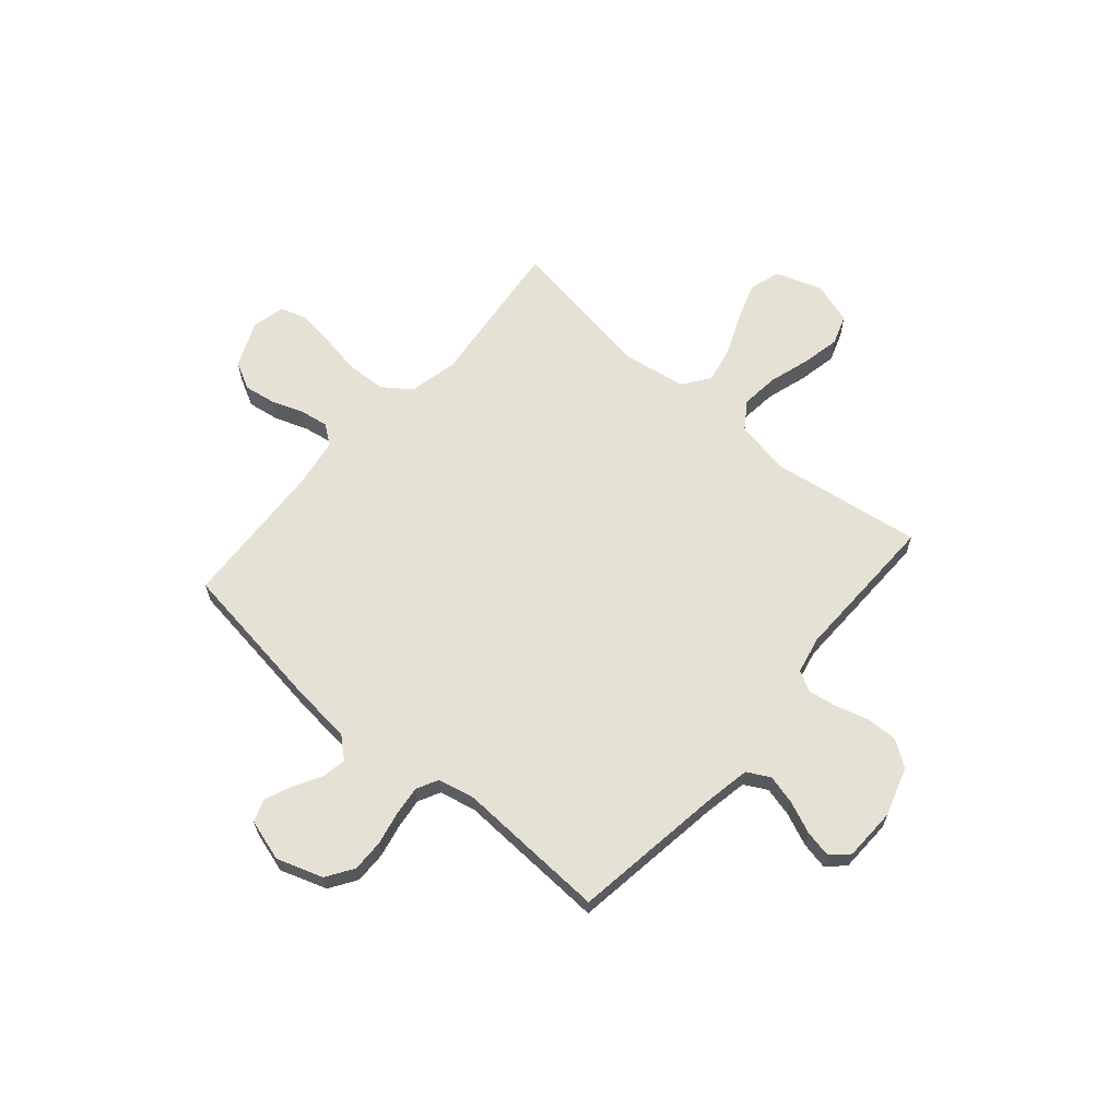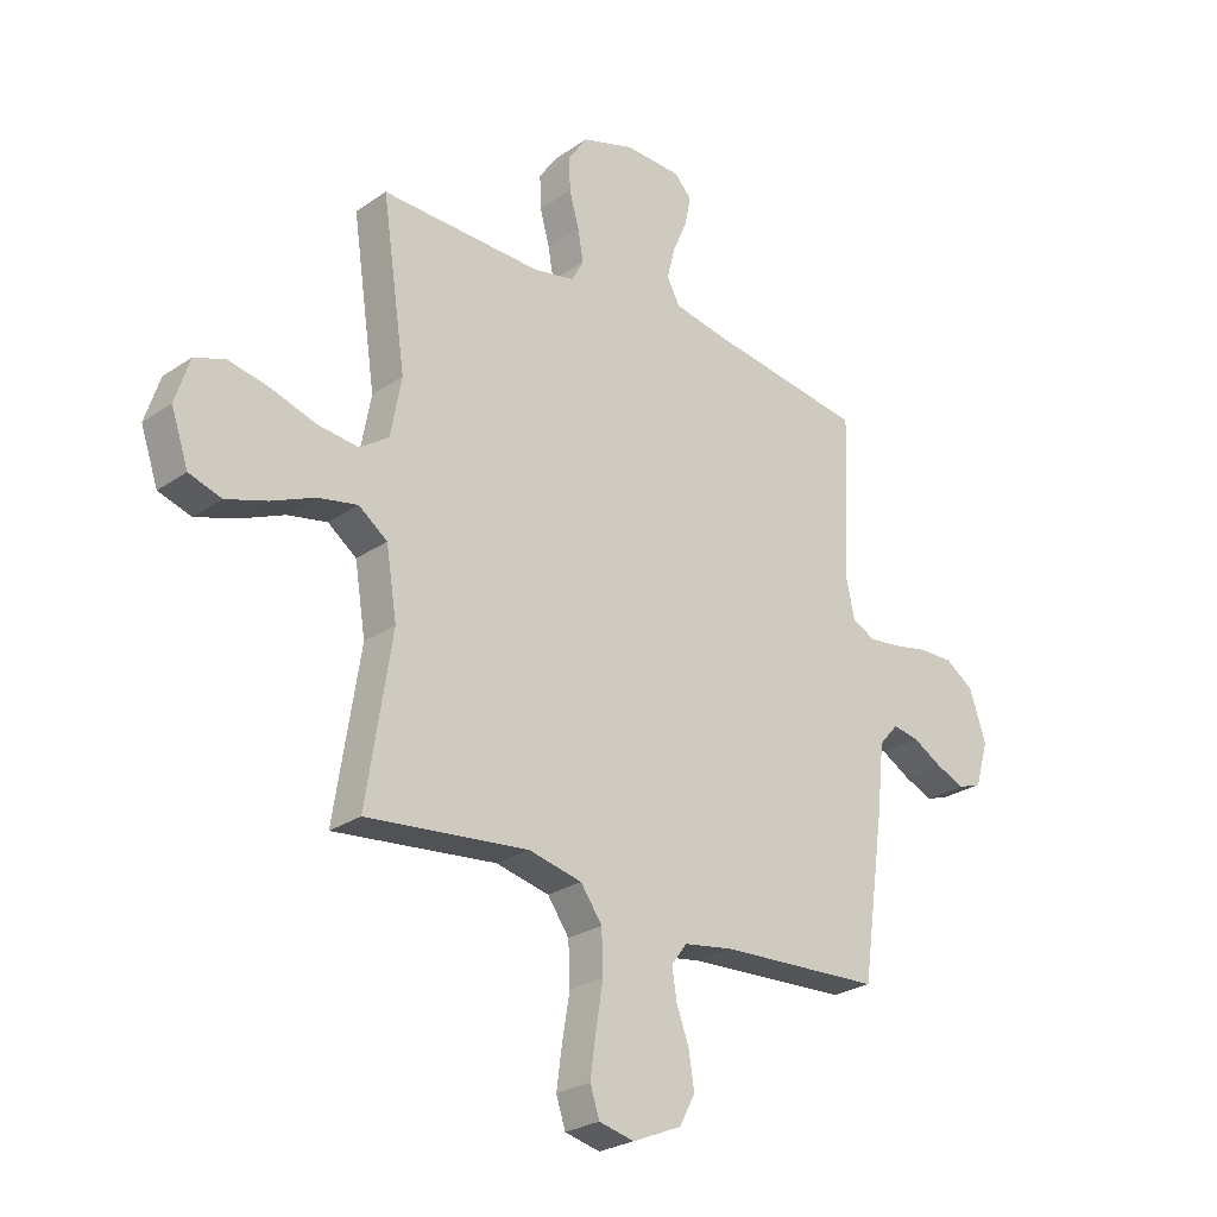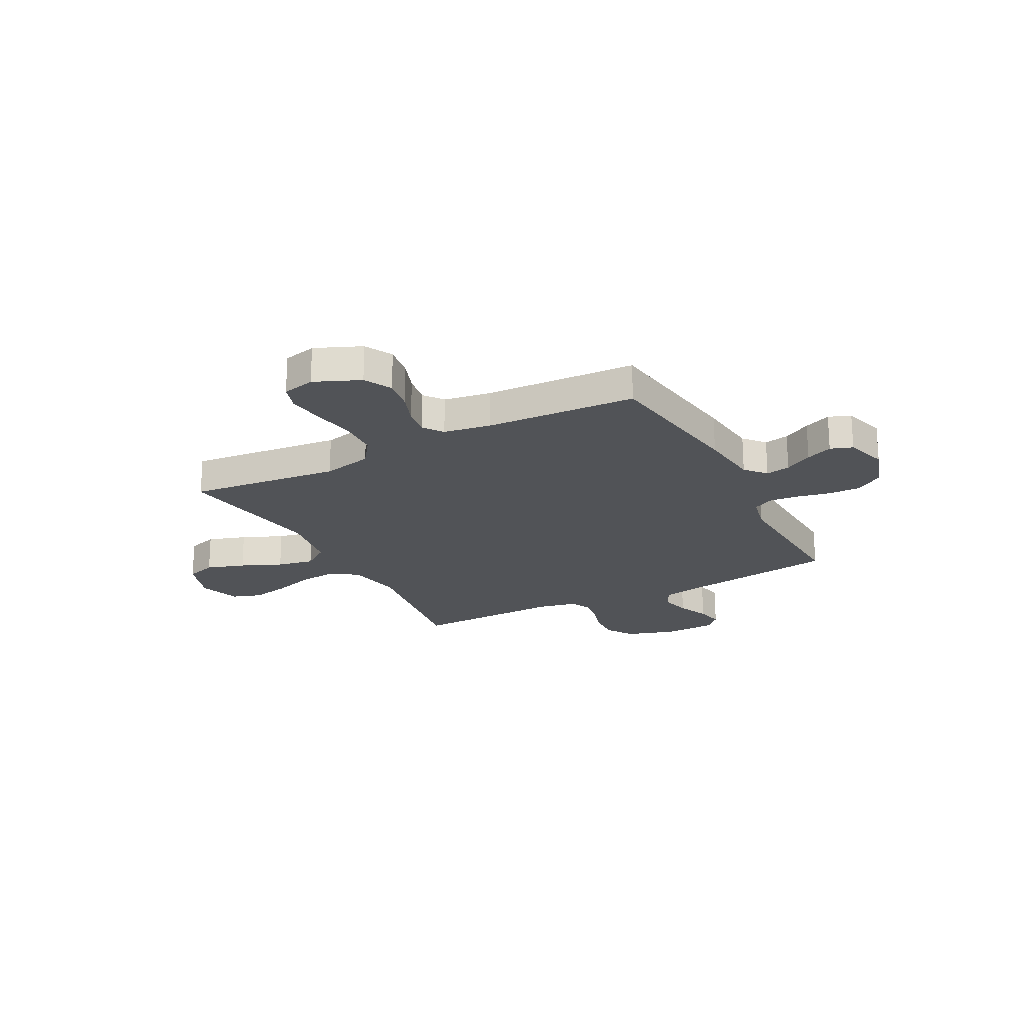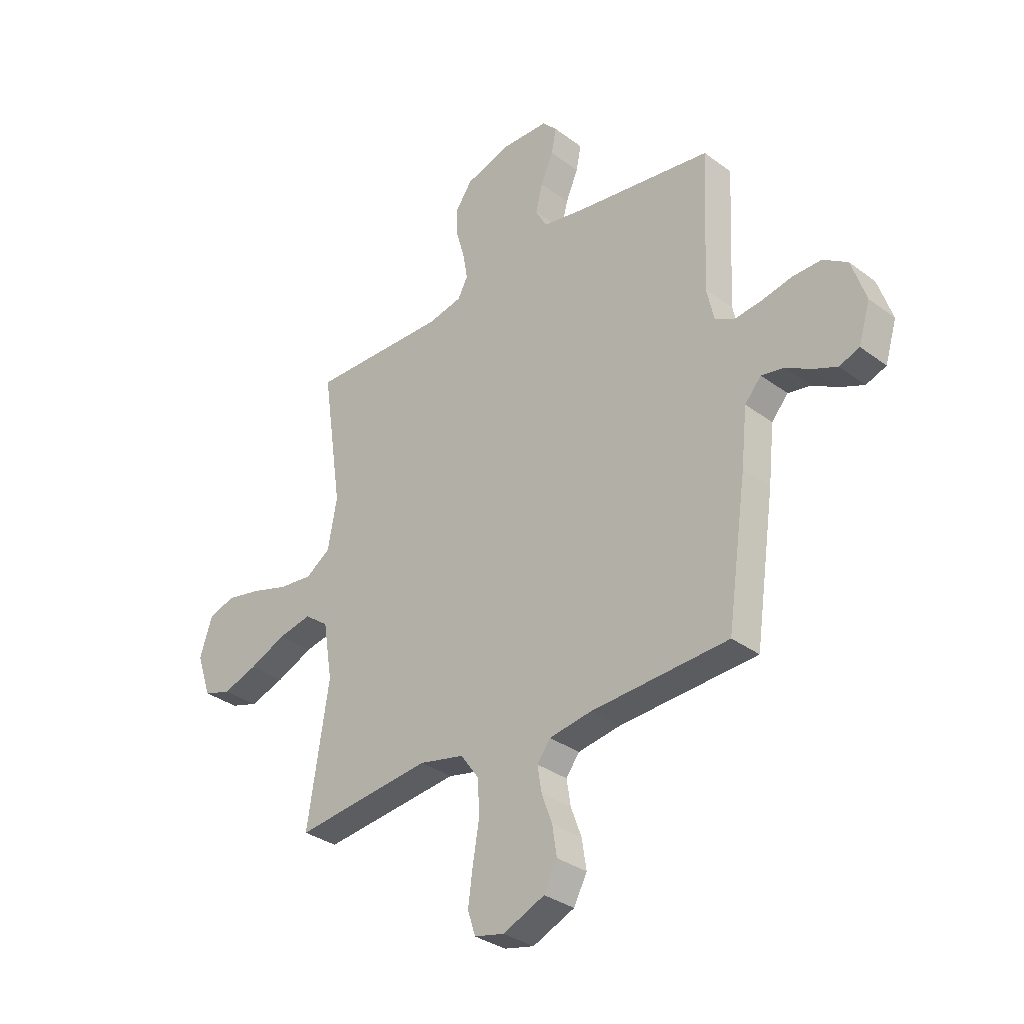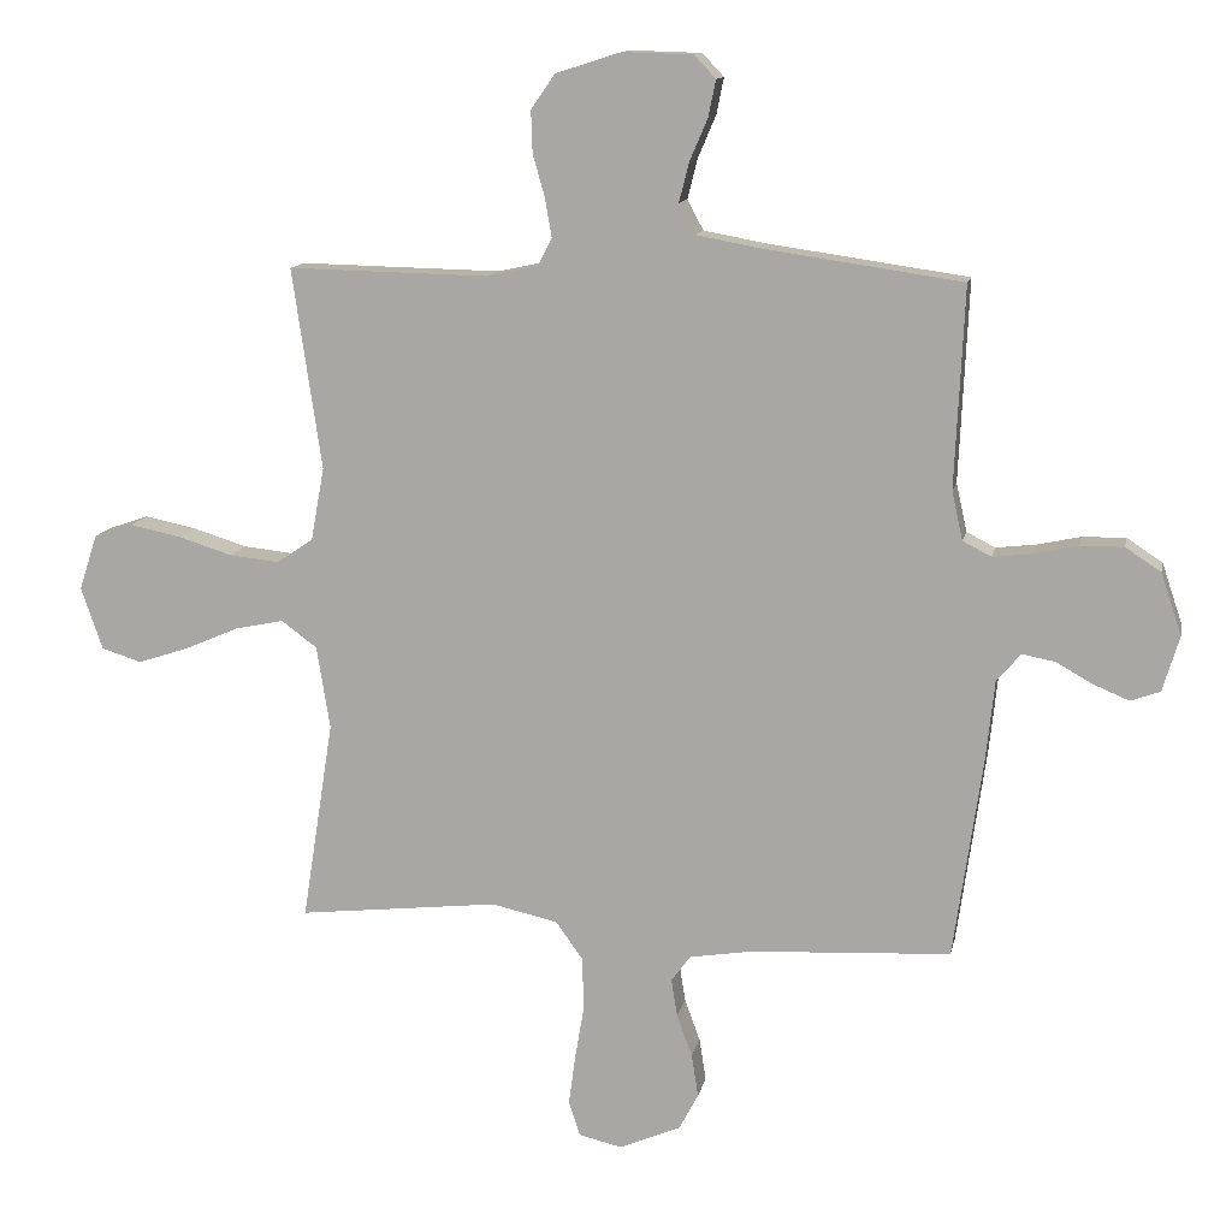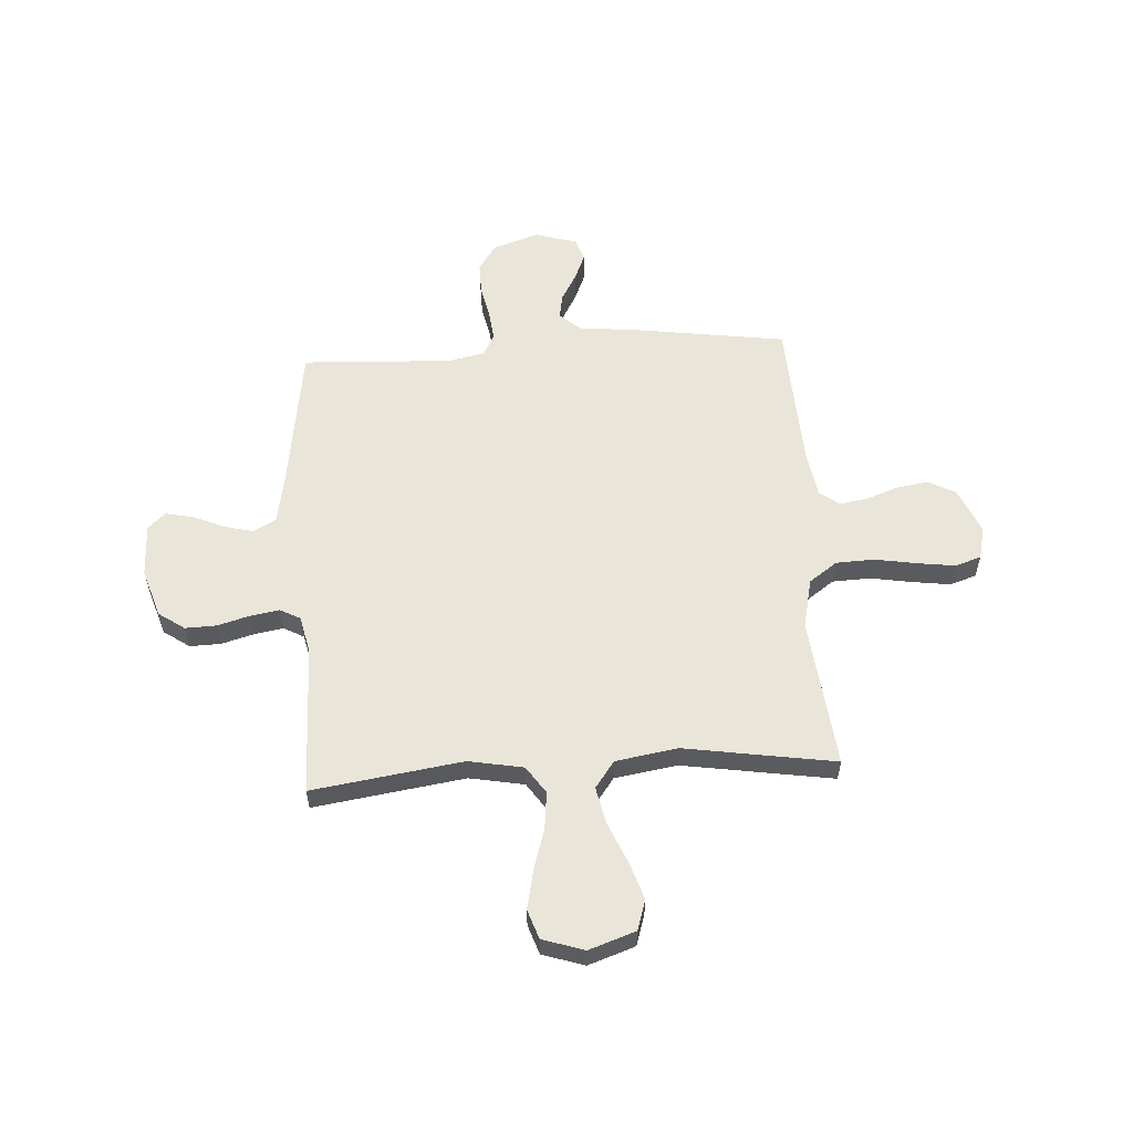
<metadata>
{"format":"obj","ext":"obj","renderer":"f3d","projection":"perspective","resolution":1024,"background":"white","views":[{"elev":64.2,"azim":-49.3,"up":"+Y"},{"elev":-26.2,"azim":137.0,"up":"+Z"},{"elev":-21.7,"azim":-152.2,"up":"+Y"},{"elev":-32.9,"azim":-135.7,"up":"+Z"},{"elev":12.5,"azim":-168.6,"up":"+Z"},{"elev":57.7,"azim":86.5,"up":"+Y"}]}
</metadata>
<code>
v -0.5 0.07 0.5
v -0.2 0.07 0.543
v -0.108 0.07 0.56
v -0.084 0.07 0.605
v -0.099 0.07 0.664
v -0.126 0.07 0.727
v -0.137 0.07 0.781
v -0.105 0.07 0.815
v 0 0.07 0.818
v 0.097 0.07 0.787
v 0.133 0.07 0.735
v 0.131 0.07 0.673
v 0.113 0.07 0.609
v 0.103 0.07 0.551
v 0.125 0.07 0.51
v 0.2 0.07 0.494
v 0.5 0.07 0.5
v 0.456 0.07 0.2
v 0.476 0.07 0.091
v 0.53 0.07 0.054
v 0.605 0.07 0.062
v 0.686 0.07 0.087
v 0.763 0.07 0.103
v 0.821 0.07 0.083
v 0.848 0.07 0
v 0.816 0.07 -0.093
v 0.756 0.07 -0.112
v 0.68 0.07 -0.087
v 0.599 0.07 -0.052
v 0.526 0.07 -0.037
v 0.473 0.07 -0.076
v 0.453 0.07 -0.2
v 0.5 0.07 -0.5
v 0.2 0.07 -0.467
v 0.101 0.07 -0.489
v 0.061 0.07 -0.545
v 0.058 0.07 -0.622
v 0.072 0.07 -0.705
v 0.082 0.07 -0.78
v 0.065 0.07 -0.832
v 0 0.07 -0.847
v -0.091 0.07 -0.808
v -0.12 0.07 -0.753
v -0.11 0.07 -0.689
v -0.087 0.07 -0.626
v -0.078 0.07 -0.57
v -0.107 0.07 -0.531
v -0.2 0.07 -0.516
v -0.5 0.07 -0.5
v -0.543 0.07 -0.2
v -0.556 0.07 -0.078
v -0.592 0.07 -0.037
v -0.641 0.07 -0.046
v -0.696 0.07 -0.077
v -0.749 0.07 -0.099
v -0.793 0.07 -0.083
v -0.818 0.07 0
v -0.787 0.07 0.092
v -0.734 0.07 0.127
v -0.67 0.07 0.126
v -0.604 0.07 0.112
v -0.545 0.07 0.105
v -0.502 0.07 0.127
v -0.486 0.07 0.2
v -0.5 0 0.5
v -0.2 0 0.543
v -0.108 0 0.56
v -0.084 0 0.605
v -0.099 0 0.664
v -0.126 0 0.727
v -0.137 0 0.781
v -0.105 0 0.815
v 0 0 0.818
v 0.097 0 0.787
v 0.133 0 0.735
v 0.131 0 0.673
v 0.113 0 0.609
v 0.103 0 0.551
v 0.125 0 0.51
v 0.2 0 0.494
v 0.5 0 0.5
v 0.456 0 0.2
v 0.476 0 0.091
v 0.53 0 0.054
v 0.605 0 0.062
v 0.686 0 0.087
v 0.763 0 0.103
v 0.821 0 0.083
v 0.848 0 0
v 0.816 0 -0.093
v 0.756 0 -0.112
v 0.68 0 -0.087
v 0.599 0 -0.052
v 0.526 0 -0.037
v 0.473 0 -0.076
v 0.453 0 -0.2
v 0.5 0 -0.5
v 0.2 0 -0.467
v 0.101 0 -0.489
v 0.061 0 -0.545
v 0.058 0 -0.622
v 0.072 0 -0.705
v 0.082 0 -0.78
v 0.065 0 -0.832
v 0 0 -0.847
v -0.091 0 -0.808
v -0.12 0 -0.753
v -0.11 0 -0.689
v -0.087 0 -0.626
v -0.078 0 -0.57
v -0.107 0 -0.531
v -0.2 0 -0.516
v -0.5 0 -0.5
v -0.543 0 -0.2
v -0.556 0 -0.078
v -0.592 0 -0.037
v -0.641 0 -0.046
v -0.696 0 -0.077
v -0.749 0 -0.099
v -0.793 0 -0.083
v -0.818 0 0
v -0.787 0 0.092
v -0.734 0 0.127
v -0.67 0 0.126
v -0.604 0 0.112
v -0.545 0 0.105
v -0.502 0 0.127
v -0.486 0 0.2
f 58 59 60 61
f 58 61 62
f 57 58 62
f 56 57 62
f 53 54 55 56
f 53 56 62 63
f 48 49 50 51
f 47 48 51
f 47 51 52
f 42 43 44 45
f 42 45 46
f 41 42 46
f 40 41 46
f 37 38 39 40
f 37 40 46
f 36 37 46 47
f 32 33 34
f 31 32 34 35
f 26 27 28 29
f 26 29 30
f 25 26 30
f 24 25 30
f 21 22 23 24
f 20 21 24 30
f 19 20 30 31
f 16 17 18
f 15 16 18 19
f 10 11 12 13
f 10 13 14
f 9 10 14
f 8 9 14
f 5 6 7 8
f 4 5 8 14
f 3 4 14 15
f 64 1 2
f 63 64 2 3
f 52 53 63 3
f 35 36 47 52
f 19 31 35 52
f 3 15 19 52
f 125 124 123 122
f 126 125 122
f 126 122 121
f 126 121 120
f 120 119 118 117
f 127 126 120 117
f 115 114 113 112
f 115 112 111
f 116 115 111
f 109 108 107 106
f 110 109 106
f 110 106 105
f 110 105 104
f 104 103 102 101
f 110 104 101
f 111 110 101 100
f 98 97 96
f 99 98 96 95
f 93 92 91 90
f 94 93 90
f 94 90 89
f 94 89 88
f 88 87 86 85
f 94 88 85 84
f 95 94 84 83
f 82 81 80
f 83 82 80 79
f 77 76 75 74
f 78 77 74
f 78 74 73
f 78 73 72
f 72 71 70 69
f 78 72 69 68
f 79 78 68 67
f 66 65 128
f 67 66 128 127
f 67 127 117 116
f 116 111 100 99
f 116 99 95 83
f 116 83 79 67
f 1 65 66 2
f 2 66 67 3
f 3 67 68 4
f 4 68 69 5
f 5 69 70 6
f 6 70 71 7
f 7 71 72 8
f 8 72 73 9
f 9 73 74 10
f 10 74 75 11
f 11 75 76 12
f 12 76 77 13
f 13 77 78 14
f 14 78 79 15
f 15 79 80 16
f 16 80 81 17
f 17 81 82 18
f 18 82 83 19
f 19 83 84 20
f 20 84 85 21
f 21 85 86 22
f 22 86 87 23
f 23 87 88 24
f 24 88 89 25
f 25 89 90 26
f 26 90 91 27
f 27 91 92 28
f 28 92 93 29
f 29 93 94 30
f 30 94 95 31
f 31 95 96 32
f 32 96 97 33
f 33 97 98 34
f 34 98 99 35
f 35 99 100 36
f 36 100 101 37
f 37 101 102 38
f 38 102 103 39
f 39 103 104 40
f 40 104 105 41
f 41 105 106 42
f 42 106 107 43
f 43 107 108 44
f 44 108 109 45
f 45 109 110 46
f 46 110 111 47
f 47 111 112 48
f 48 112 113 49
f 49 113 114 50
f 50 114 115 51
f 51 115 116 52
f 52 116 117 53
f 53 117 118 54
f 54 118 119 55
f 55 119 120 56
f 56 120 121 57
f 57 121 122 58
f 58 122 123 59
f 59 123 124 60
f 60 124 125 61
f 61 125 126 62
f 62 126 127 63
f 63 127 128 64
f 64 128 65 1

</code>
